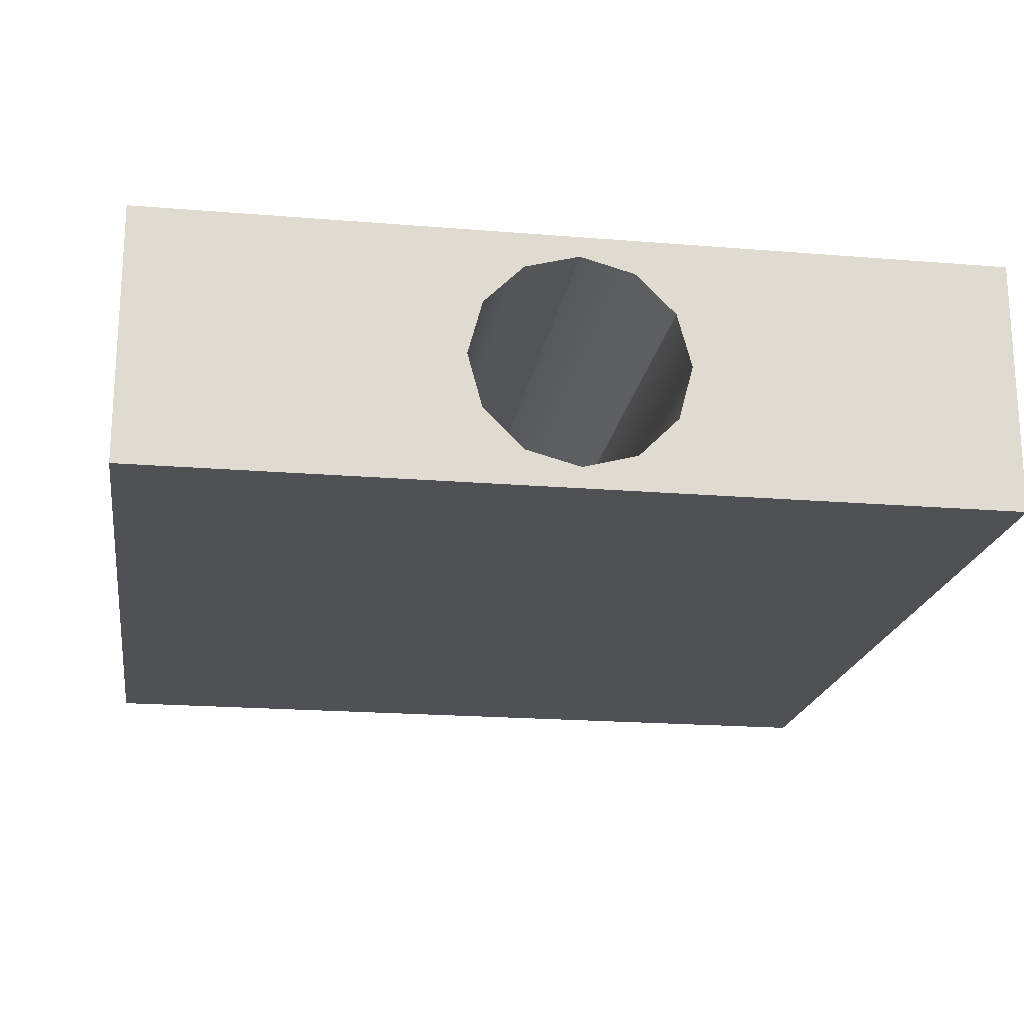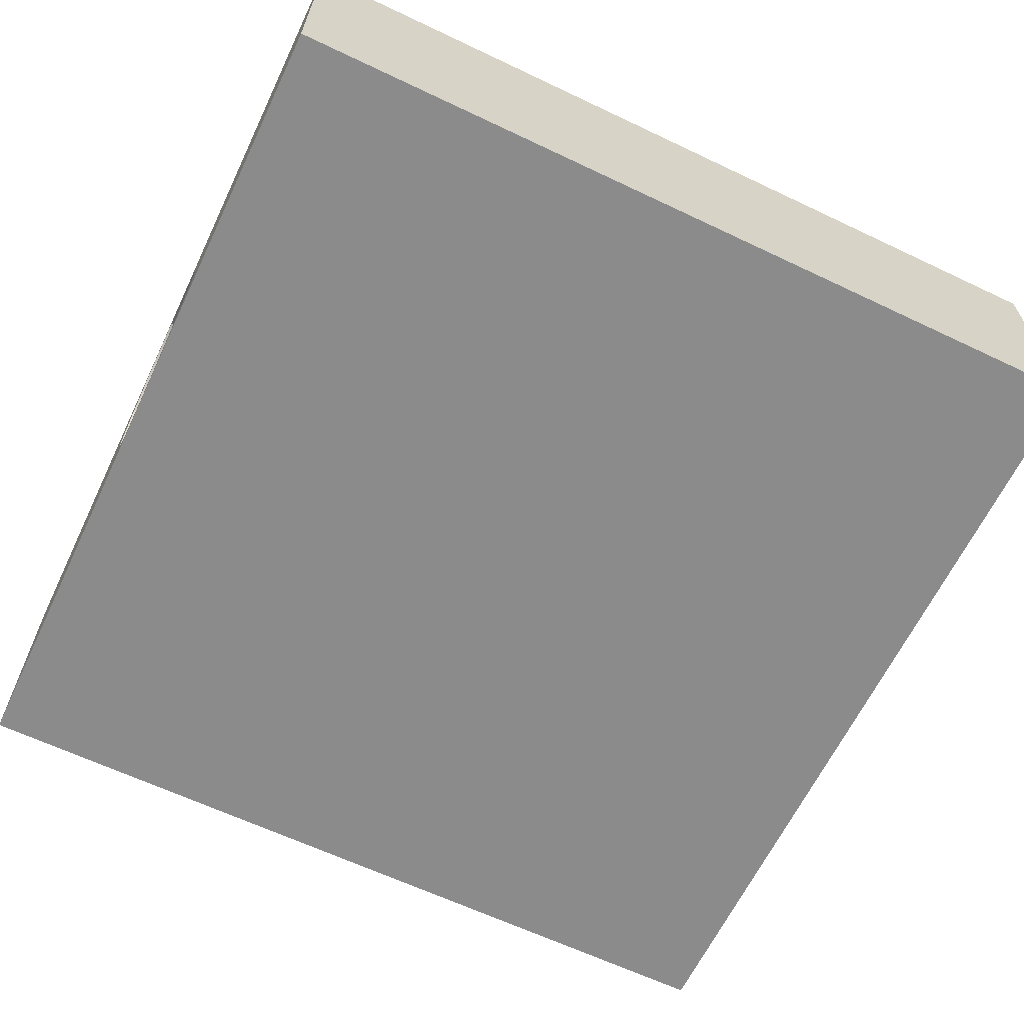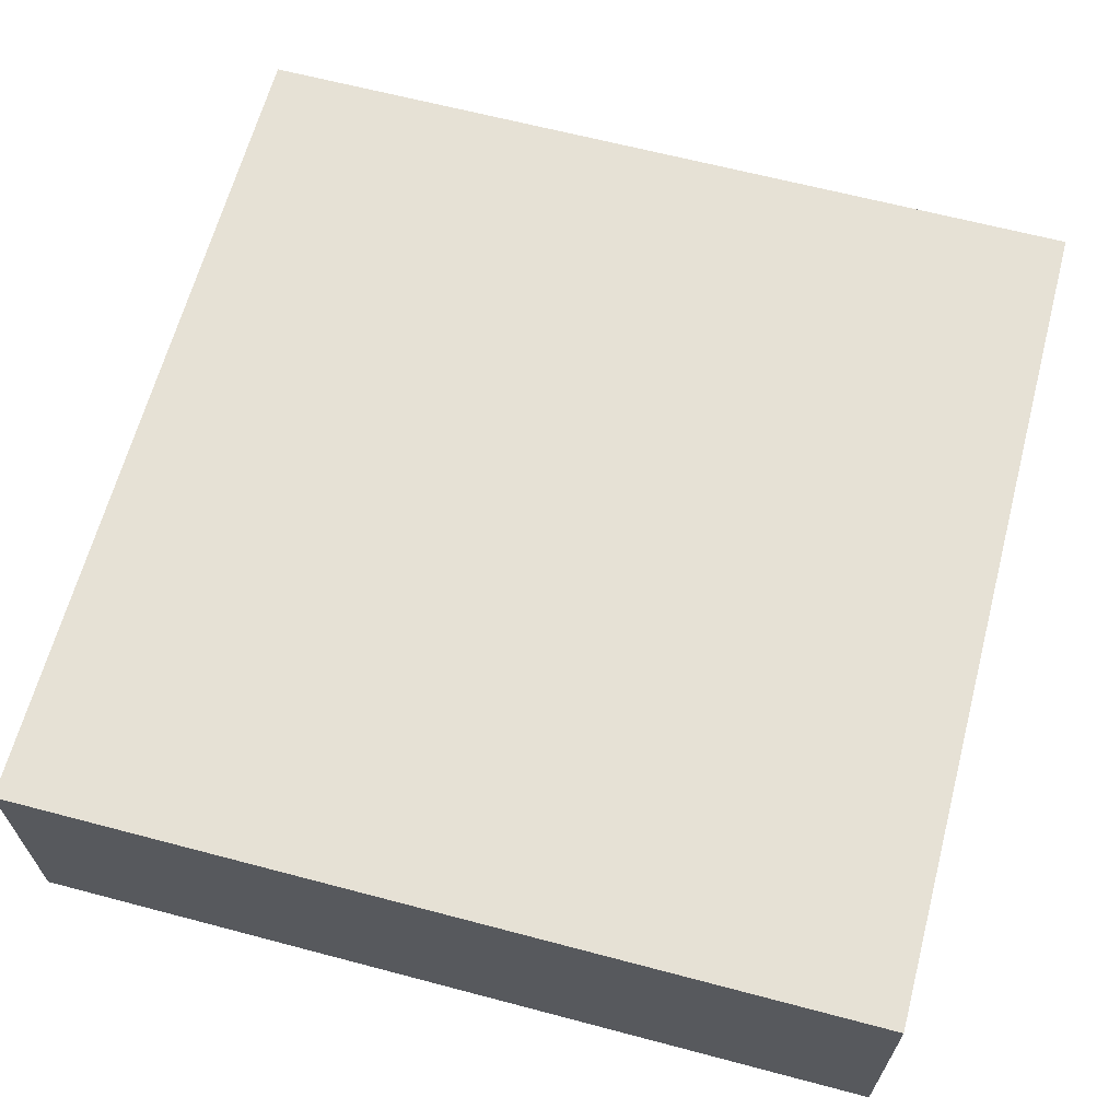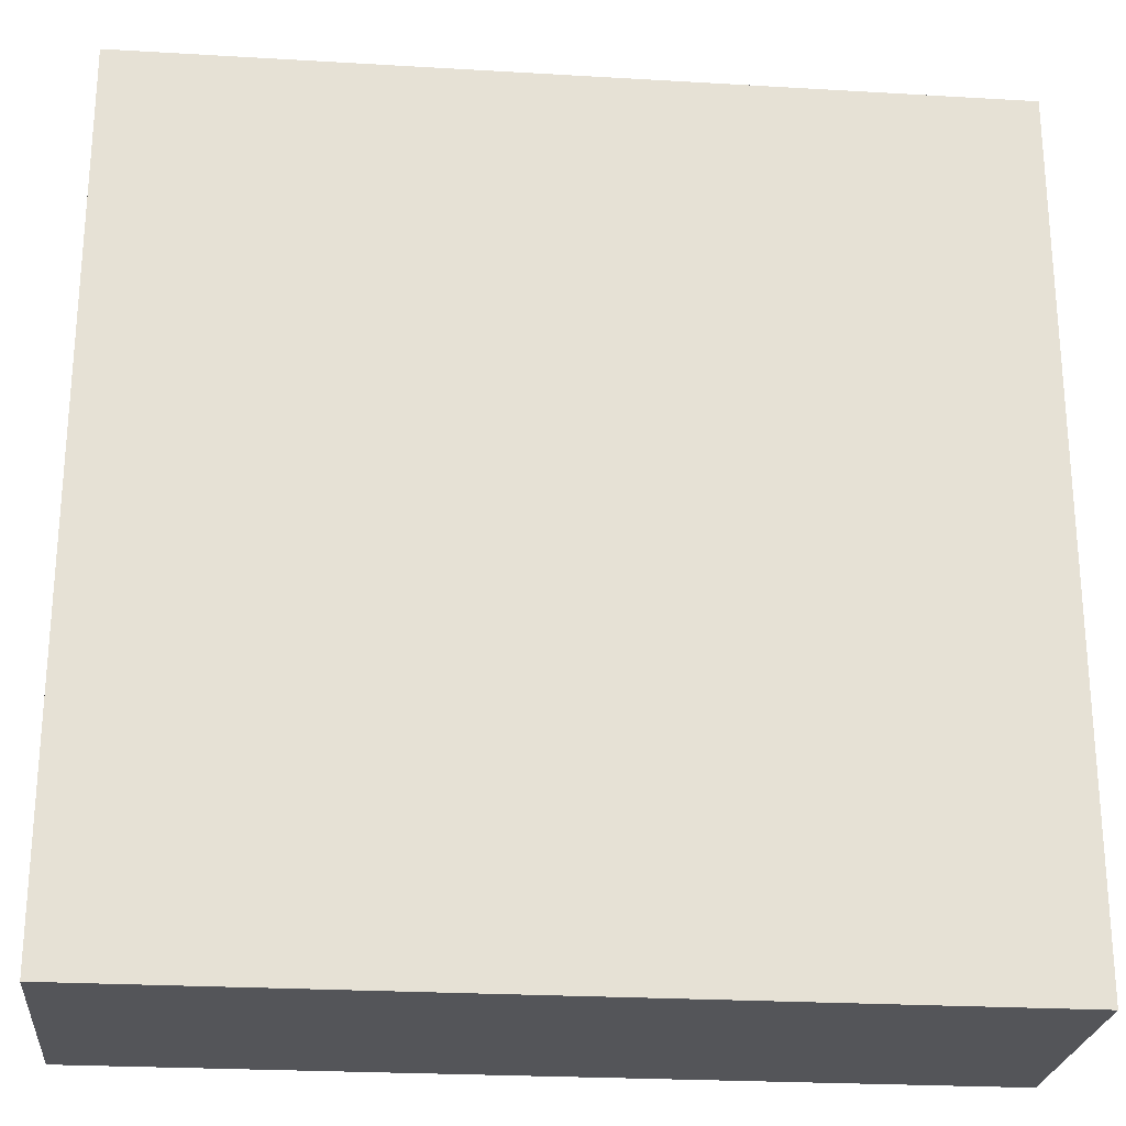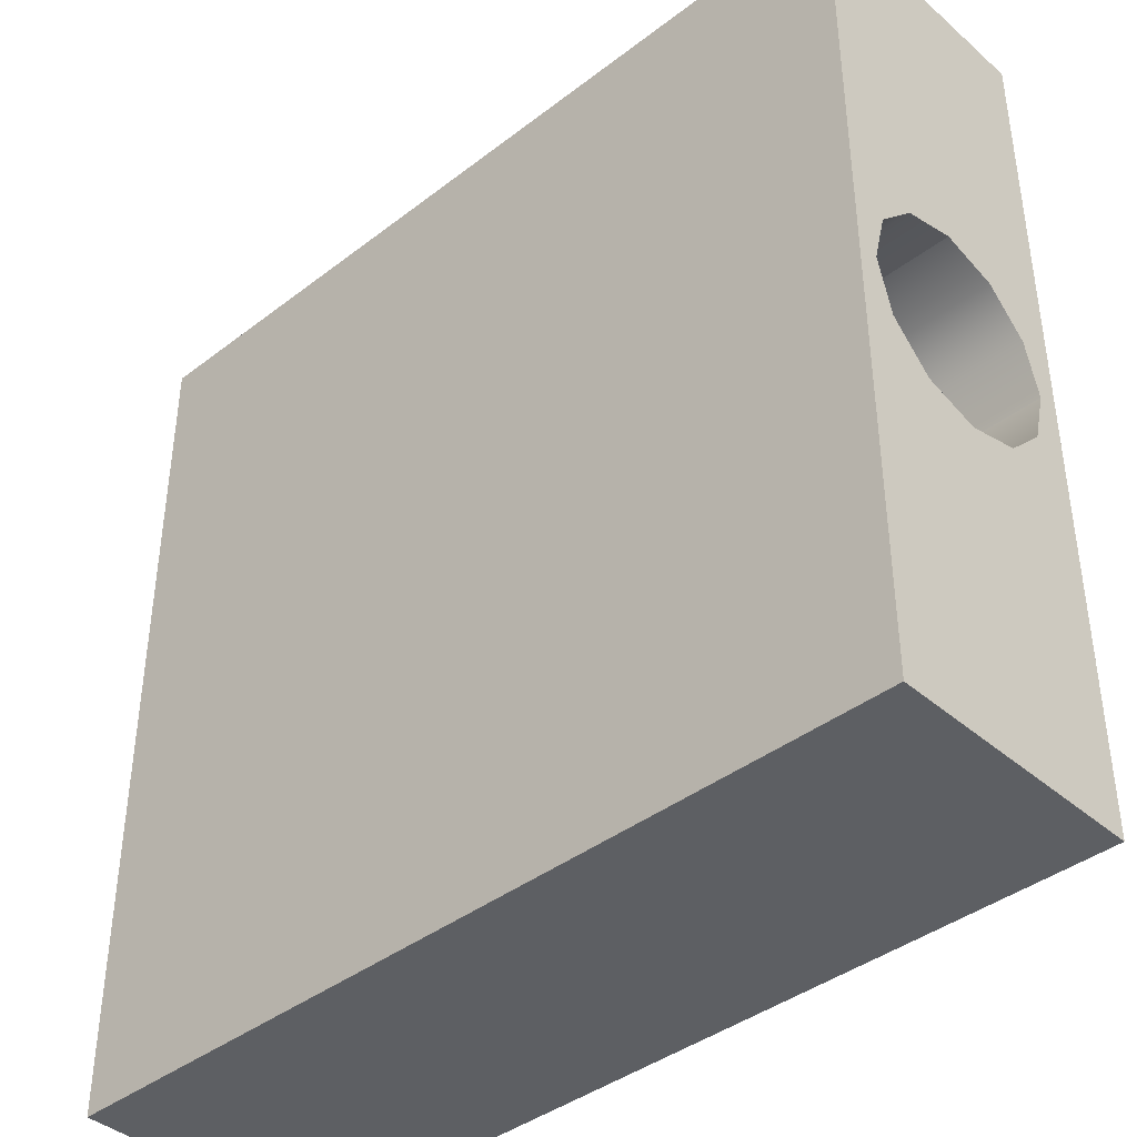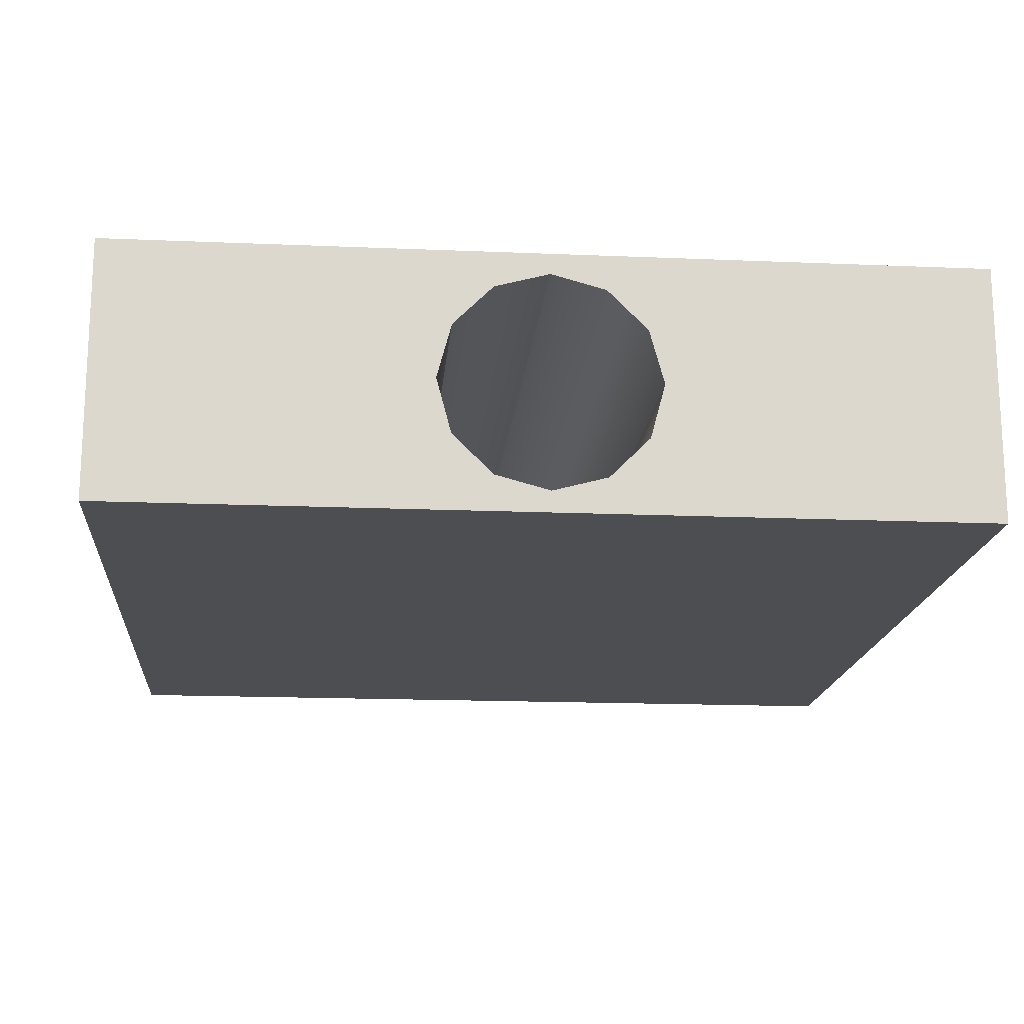
<metadata>
{"format":"obj","ext":"obj","renderer":"f3d","projection":"perspective","resolution":1024,"background":"white","views":[{"elev":-19.7,"azim":-98.7,"up":"+Z"},{"elev":-63.9,"azim":154.4,"up":"+Z"},{"elev":64.6,"azim":-165.1,"up":"+Z"},{"elev":-24.6,"azim":174.5,"up":"+Y"},{"elev":-40.4,"azim":-136.7,"up":"+Y"},{"elev":-16.7,"azim":85.1,"up":"+Z"}]}
</metadata>
<code>
o obj_0.017
v 10 1.255 -2.175
v 10 9 -3
v 10 2.175 -1.255
v 10 0 -2.51
v 10 9 3
v 10 -9 3
v 10 -0 2.515
v 10 -1.255 2.175
v 10 1.255 2.175
v 10 2.175 1.255
v -10 2.515 0
v -10 9 3
v -10 9 -3
v 10 -9 -3
v 10 -2.51 -0
v 10 2.515 0
v -10 2.175 -1.255
v -10 1.255 -2.175
v -10 -1.255 -2.175
v 10 -1.255 -2.175
v -10 0 -2.51
v -10 -9 -3
v -10 -2.175 -1.255
v 10 -2.175 -1.255
v 10 -2.175 1.255
v -10 -2.51 -0
v -10 -1.255 2.175
v -10 -2.175 1.255
v -10 -9 3
v -10 -0 2.515
v -10 0.43 3
v -10 1.255 2.175
v -10 2.175 1.255
v 10 -10 3
v 10 -10 -3
v 10 10 -3
v 10 10 3
v -10 10 3
v -10 10 -3
v -10 -10 3
v -10 -10 -3
f 1 2 3
f 4 2 1
f 5 6 7
f 8 7 6
f 9 5 7
f 10 5 9
f 11 12 13
f 6 14 15
f 16 5 10
f 17 11 13
f 18 17 13
f 3 2 16
f 19 20 4
f 19 4 21
f 20 14 4
f 14 2 4
f 5 16 2
f 19 22 23
f 23 24 20
f 23 20 19
f 20 24 14
f 24 15 14
f 6 15 25
f 8 6 25
f 13 22 21
f 21 18 13
f 19 21 22
f 26 15 24
f 26 24 23
f 27 8 25
f 27 25 28
f 22 29 26
f 26 23 22
f 28 26 29
f 13 2 22
f 14 22 2
f 30 7 8
f 30 8 27
f 5 31 6
f 32 9 7
f 32 7 30
f 29 31 27
f 29 27 28
f 29 6 31
f 33 10 9
f 33 9 32
f 31 32 30
f 30 27 31
f 28 25 15
f 28 15 26
f 11 16 10
f 11 10 33
f 33 32 12
f 31 12 32
f 5 12 31
f 16 11 17
f 16 17 3
f 11 33 12
f 3 17 18
f 3 18 1
f 1 18 21
f 1 21 4
f 34 35 14
f 34 14 6
f 2 36 5
f 36 37 5
f 37 38 12
f 37 12 5
f 37 36 39
f 37 39 38
f 6 29 40
f 6 40 34
f 29 22 41
f 29 41 40
f 13 12 39
f 38 39 12
f 2 13 39
f 2 39 36
f 35 41 22
f 35 22 14
f 40 41 35
f 40 35 34

</code>
